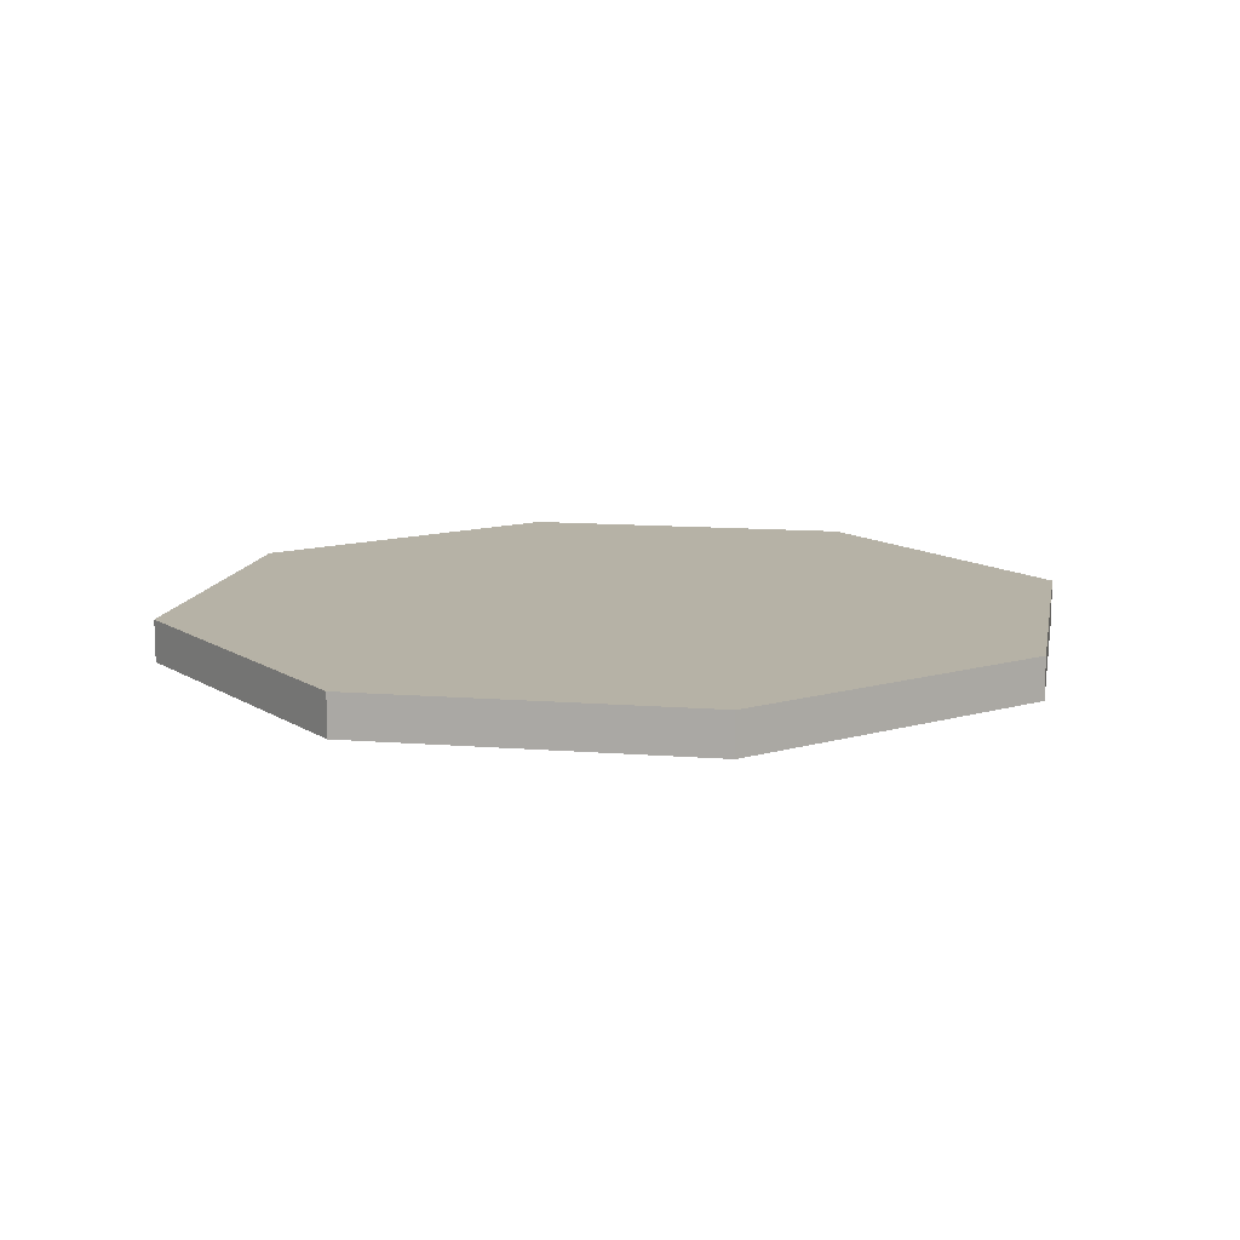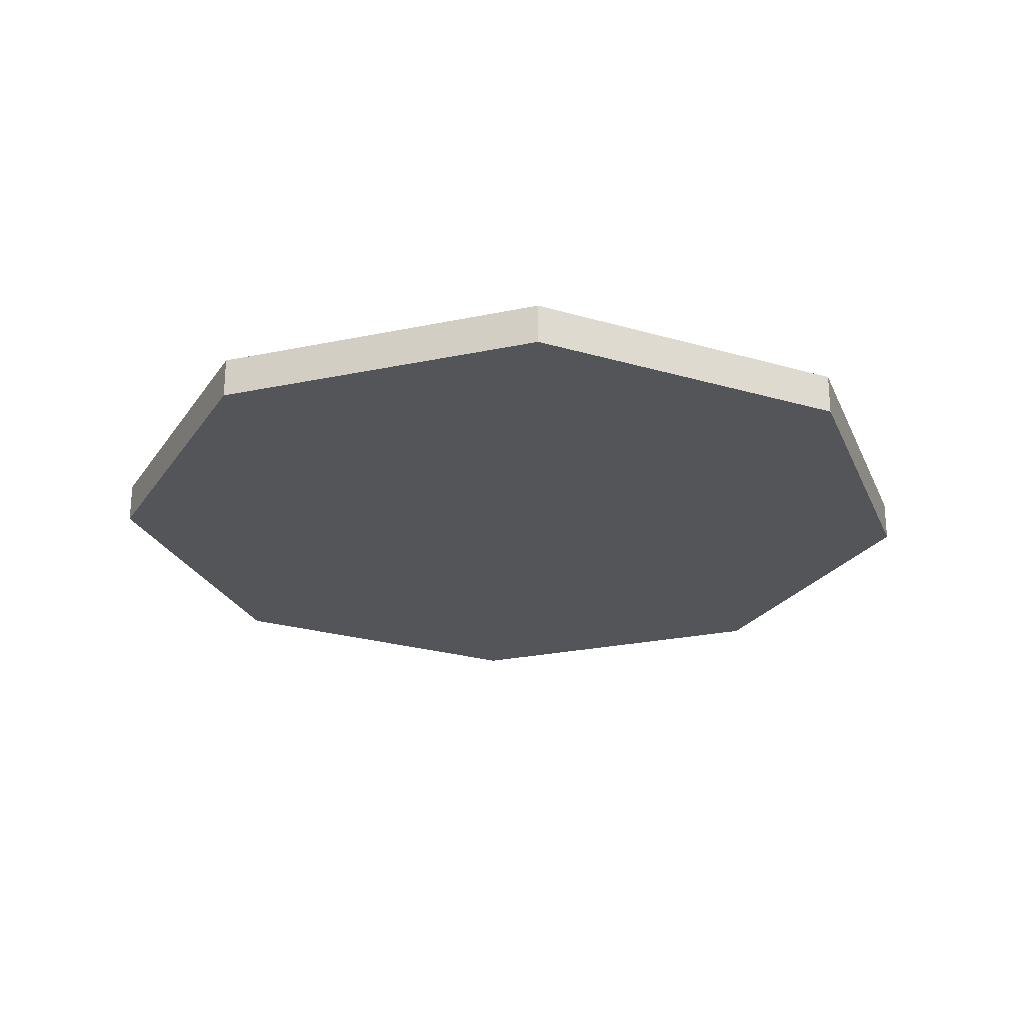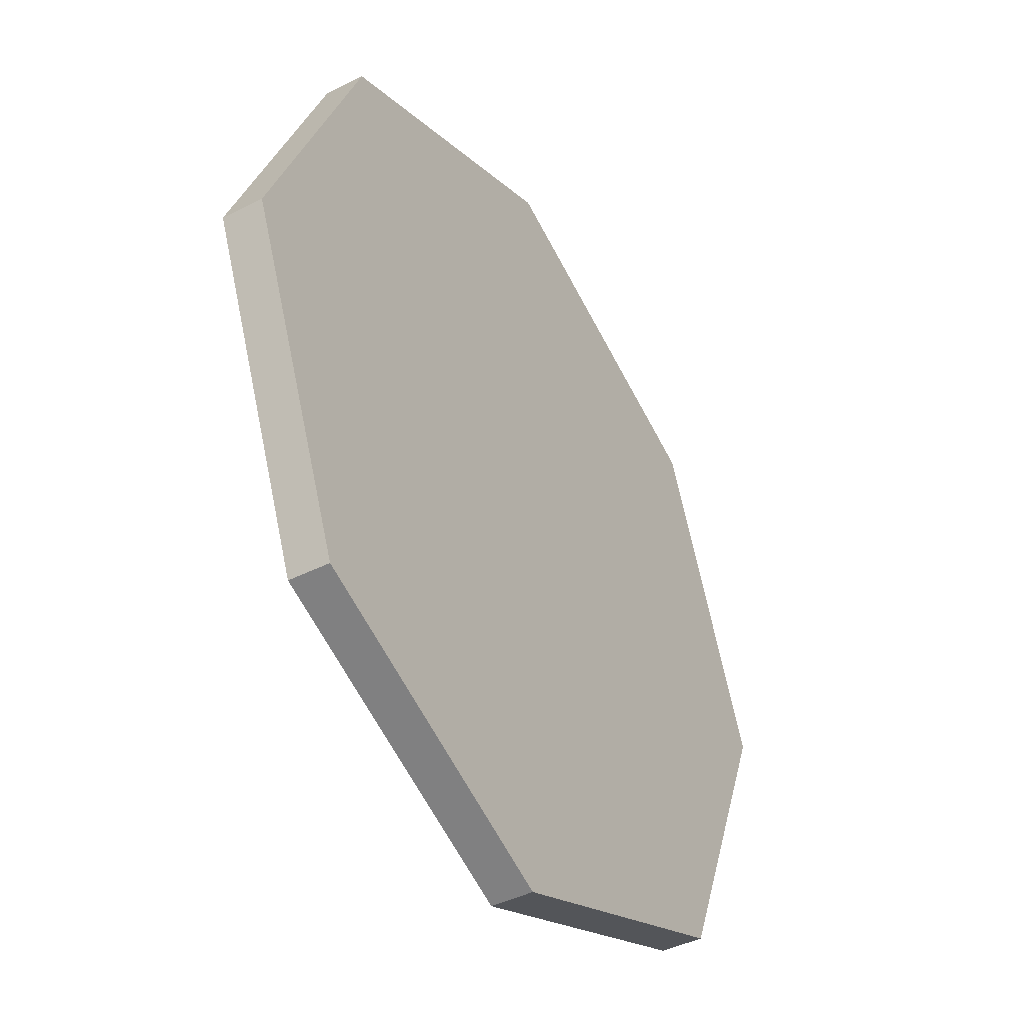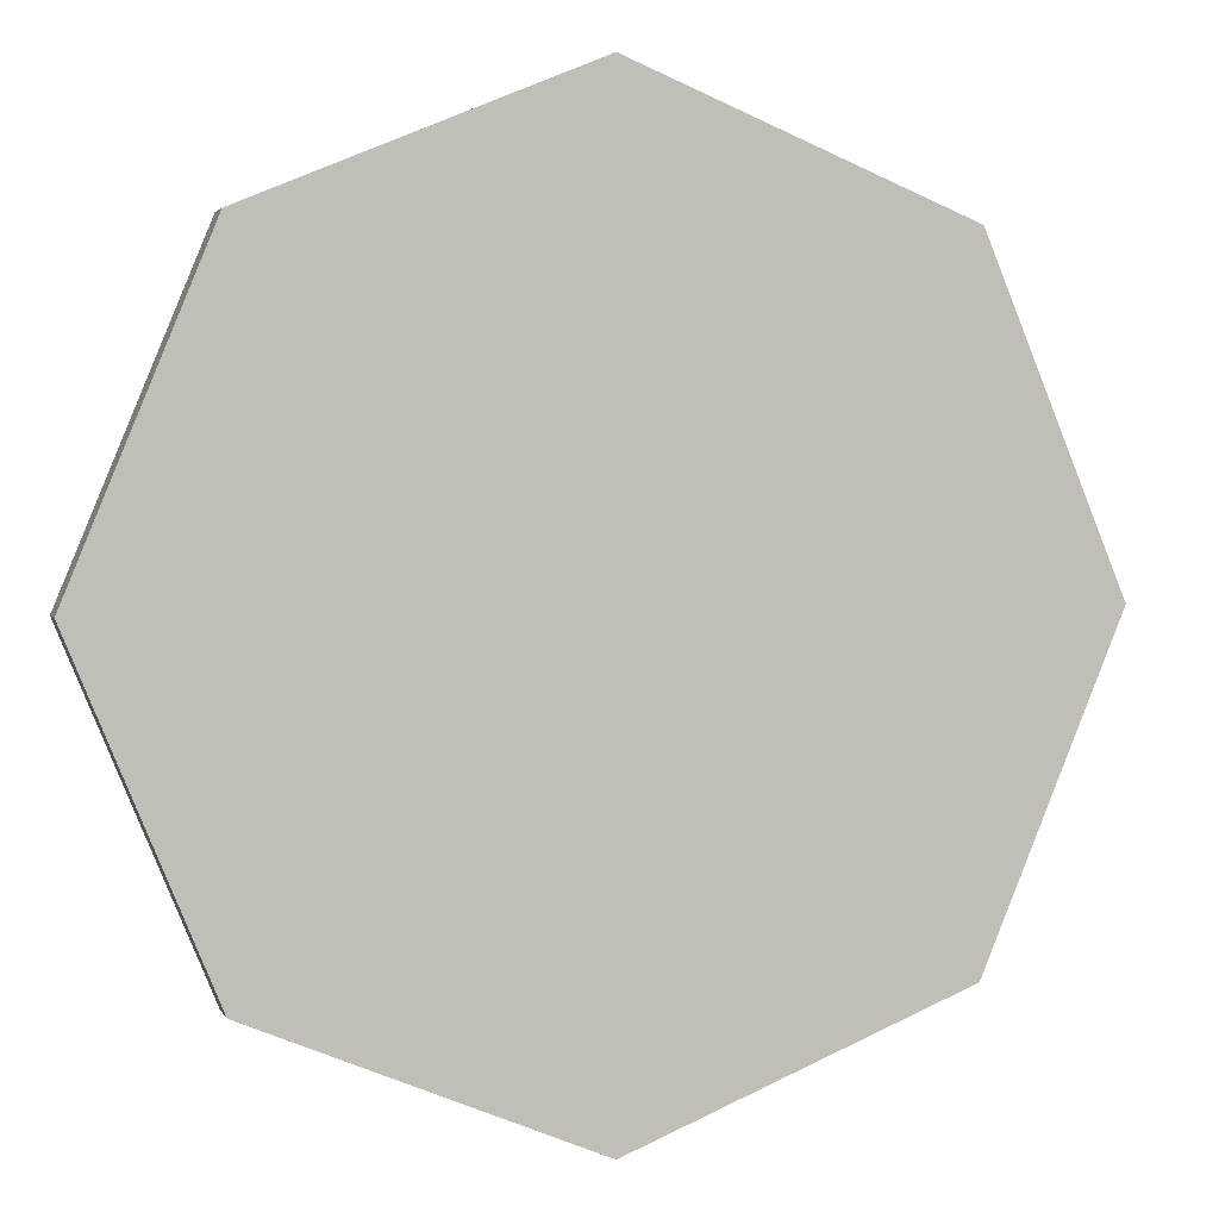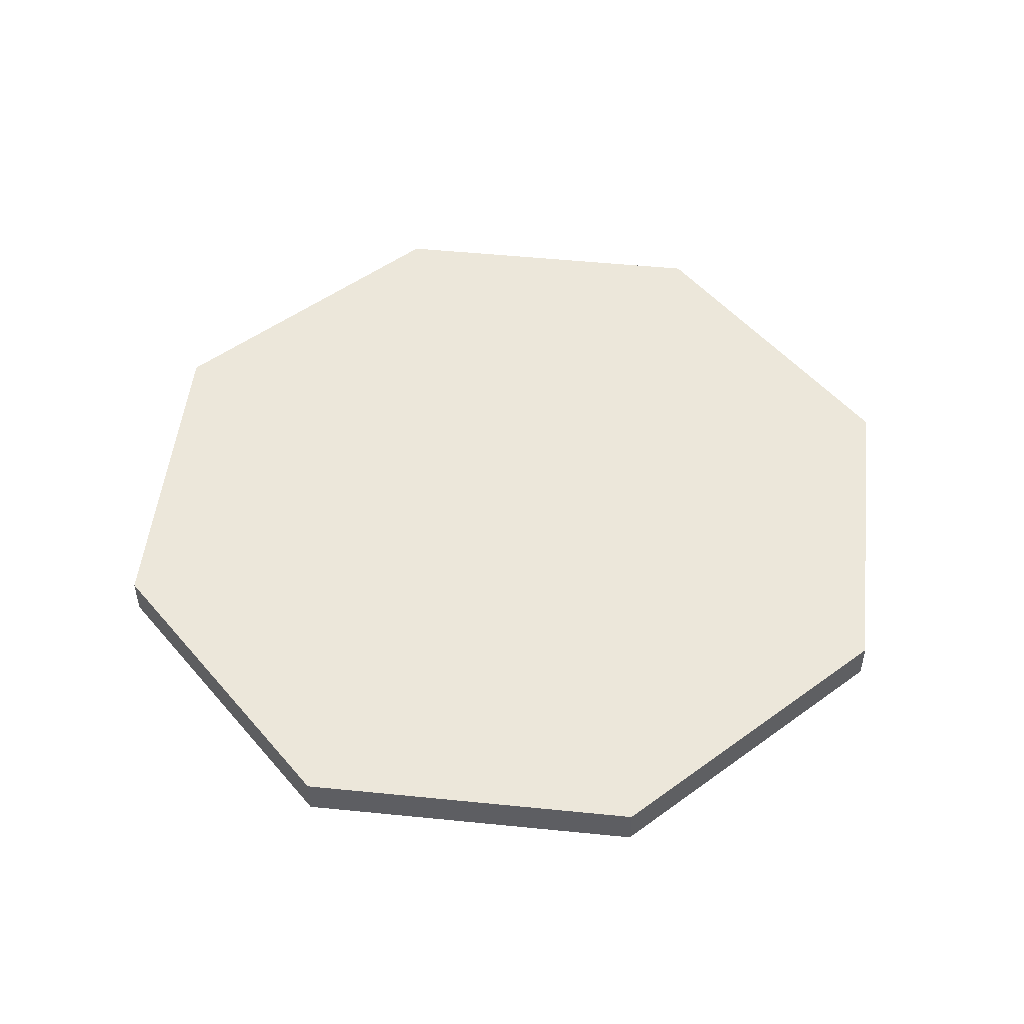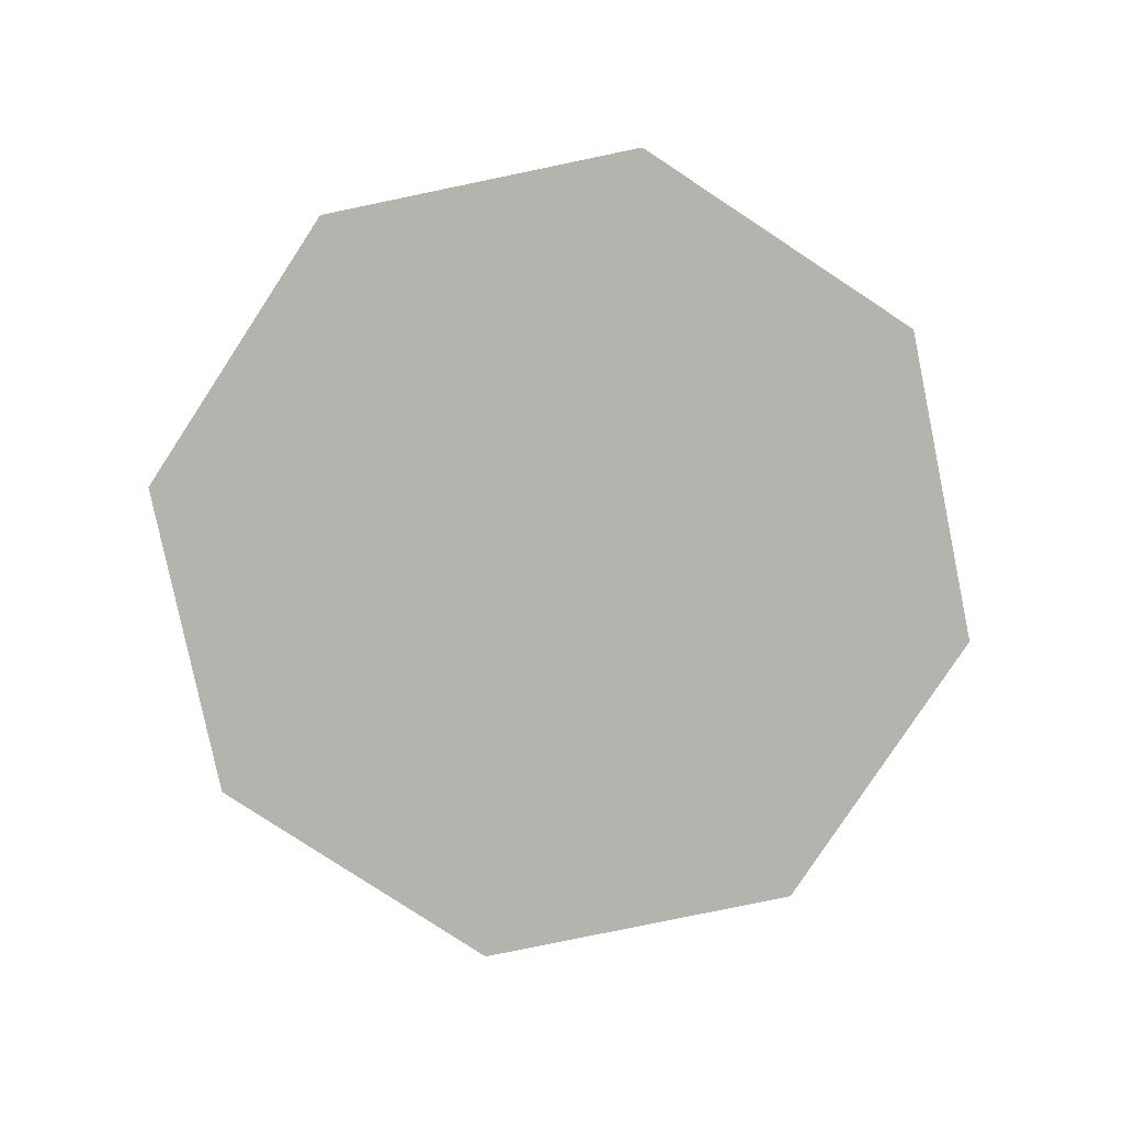
<metadata>
{"format":"obj","ext":"obj","renderer":"f3d","projection":"perspective","resolution":1024,"background":"white","views":[{"elev":12.2,"azim":-12.0,"up":"+Y"},{"elev":-24.6,"azim":-3.3,"up":"+Y"},{"elev":-42.8,"azim":-58.9,"up":"+Z"},{"elev":2.7,"azim":-15.3,"up":"+Z"},{"elev":50.5,"azim":28.8,"up":"+Y"},{"elev":-79.9,"azim":34.2,"up":"+Y"}]}
</metadata>
<code>
g default
v -4.489 6.258 0
v 0 6.258 -0
v -3.174 6.258 3.174
v -4.489 6.67 0
v 0 6.258 4.489
v -3.174 6.67 3.174
v 0 6.67 4.489
v 0 6.67 0
v 4.489 6.258 0
v 3.174 6.258 3.174
v 4.489 6.67 0
v 3.174 6.67 3.174
v 3.174 6.258 -3.174
v 0 6.258 -4.489
v 3.174 6.67 -3.174
v 0 6.67 -4.489
v -3.174 6.258 -3.174
v -3.174 6.67 -3.174
g polySurface15 polySurface12
f 1 2 3
f 3 6 4 1
f 3 2 5
f 7 6 3 5
f 6 8 4
f 7 8 6
f 10 9 11 12
f 7 5 10 12
f 9 10 2
f 10 5 2
f 12 11 8
f 7 12 8
f 9 2 13
f 13 15 11 9
f 13 2 14
f 16 15 13 14
f 15 8 11
f 16 8 15
f 17 1 4 18
f 16 14 17 18
f 1 17 2
f 17 14 2
f 18 4 8
f 16 18 8

</code>
